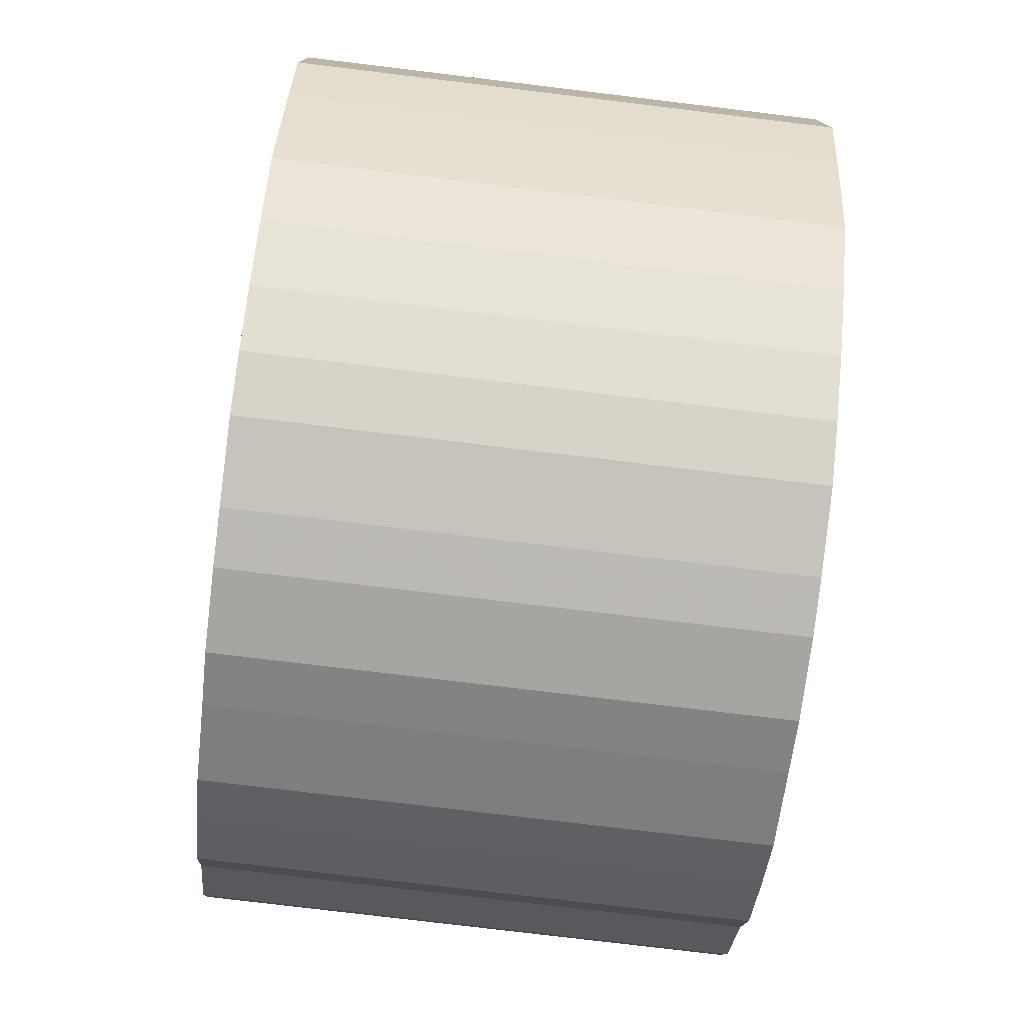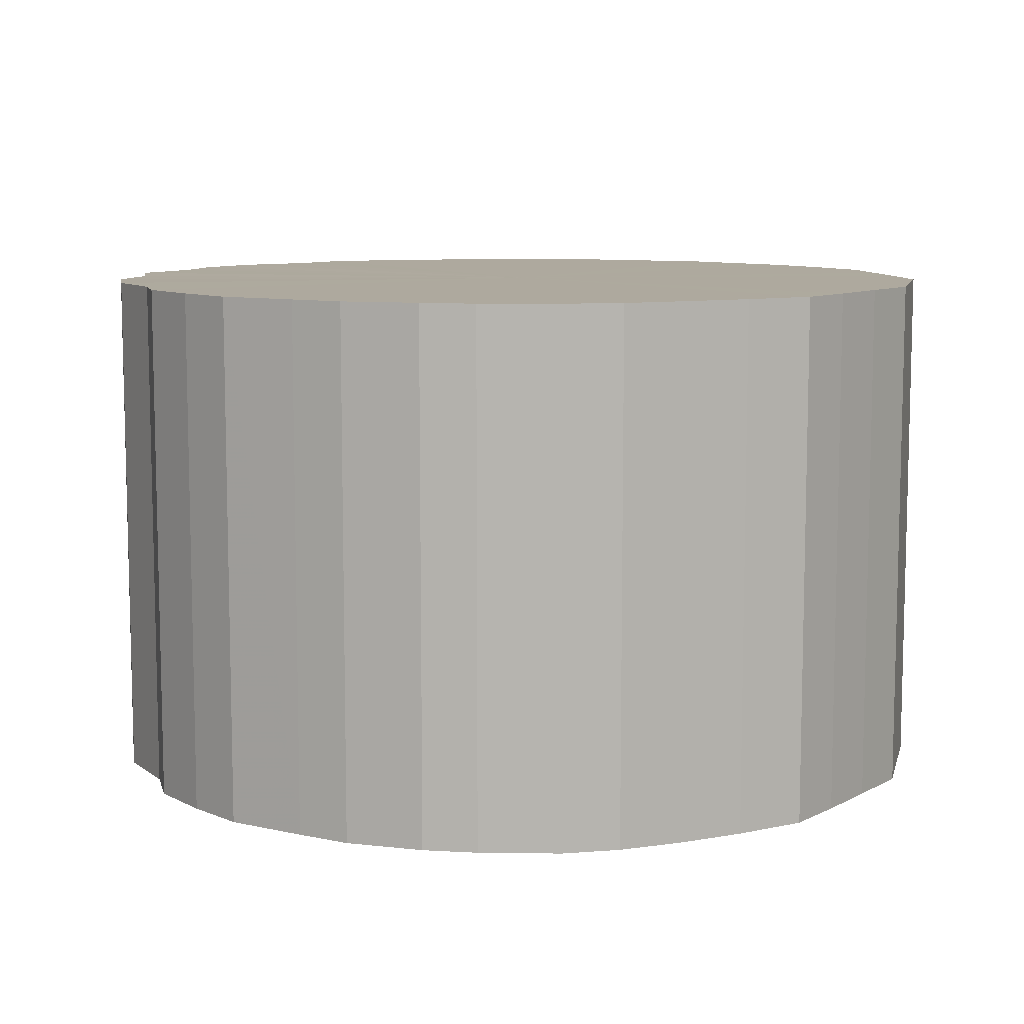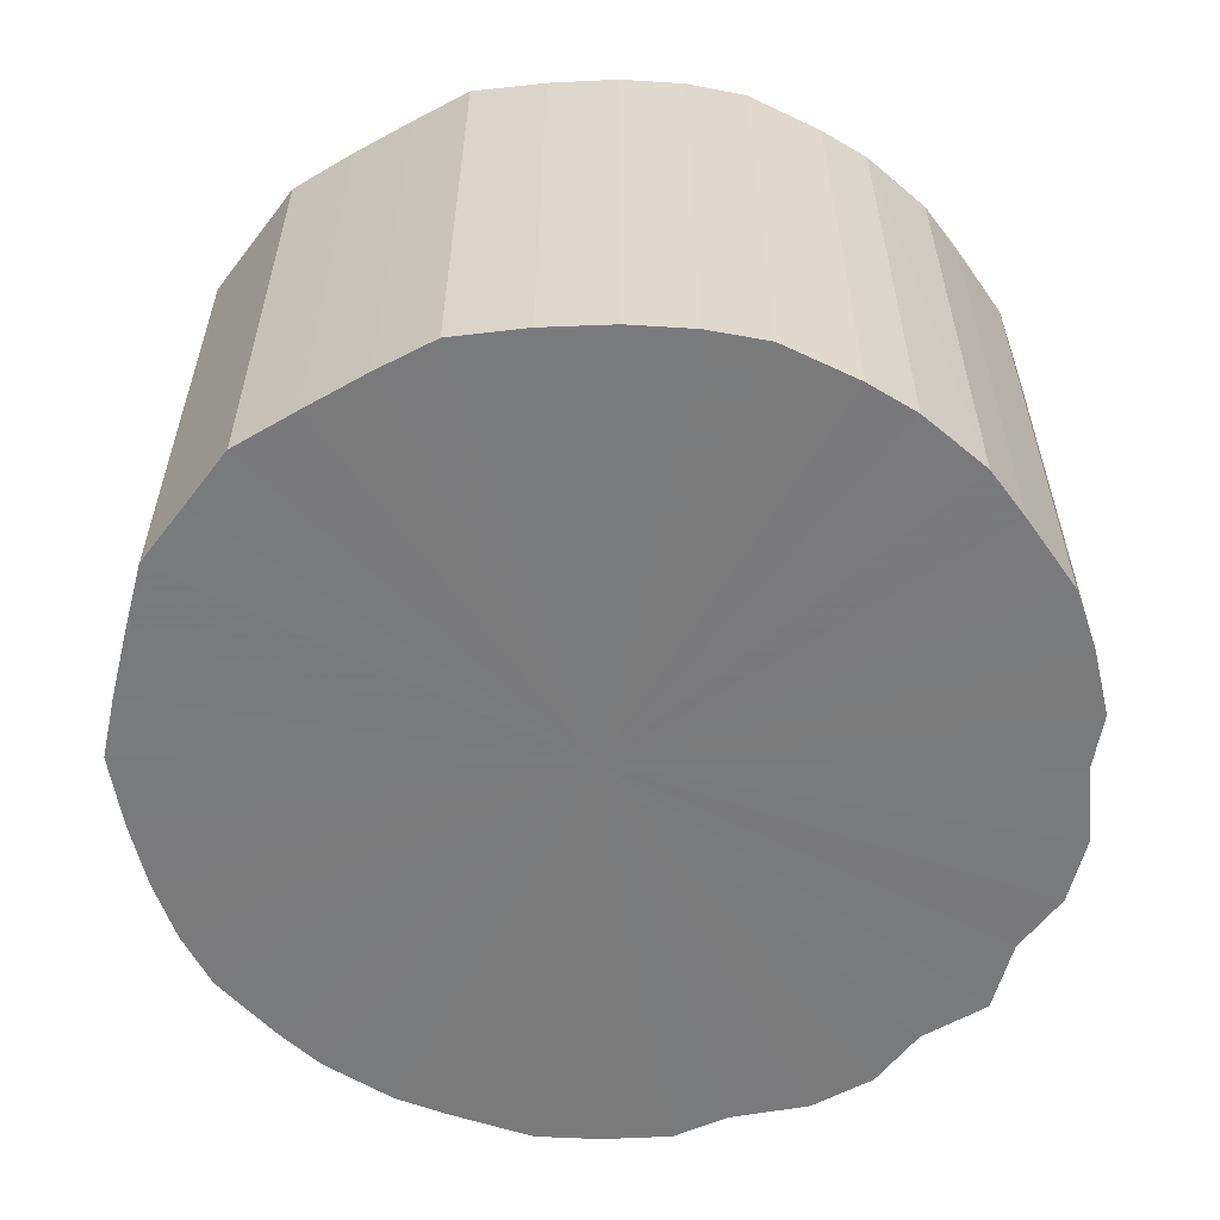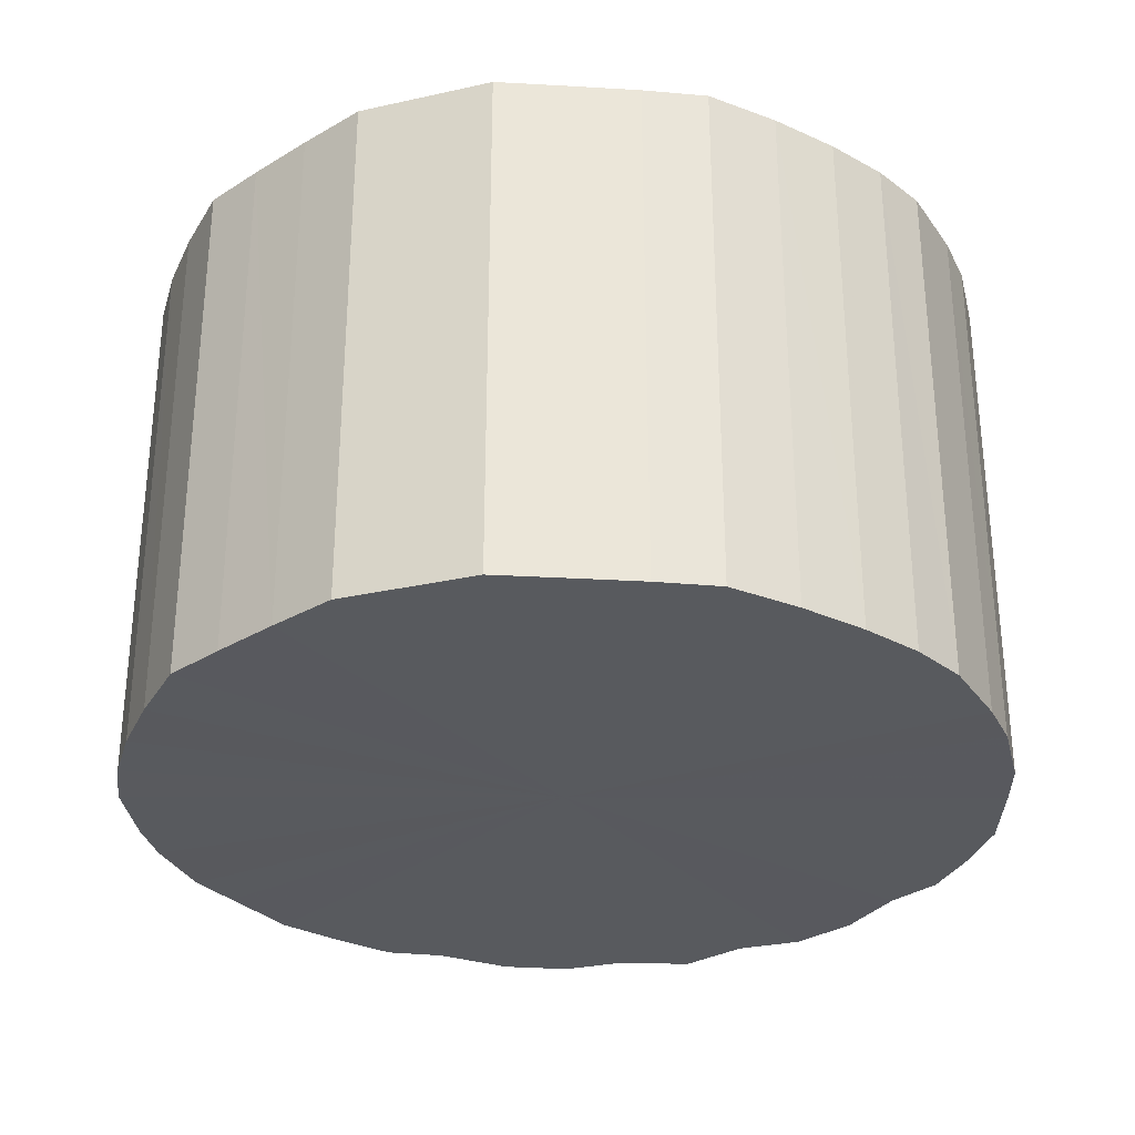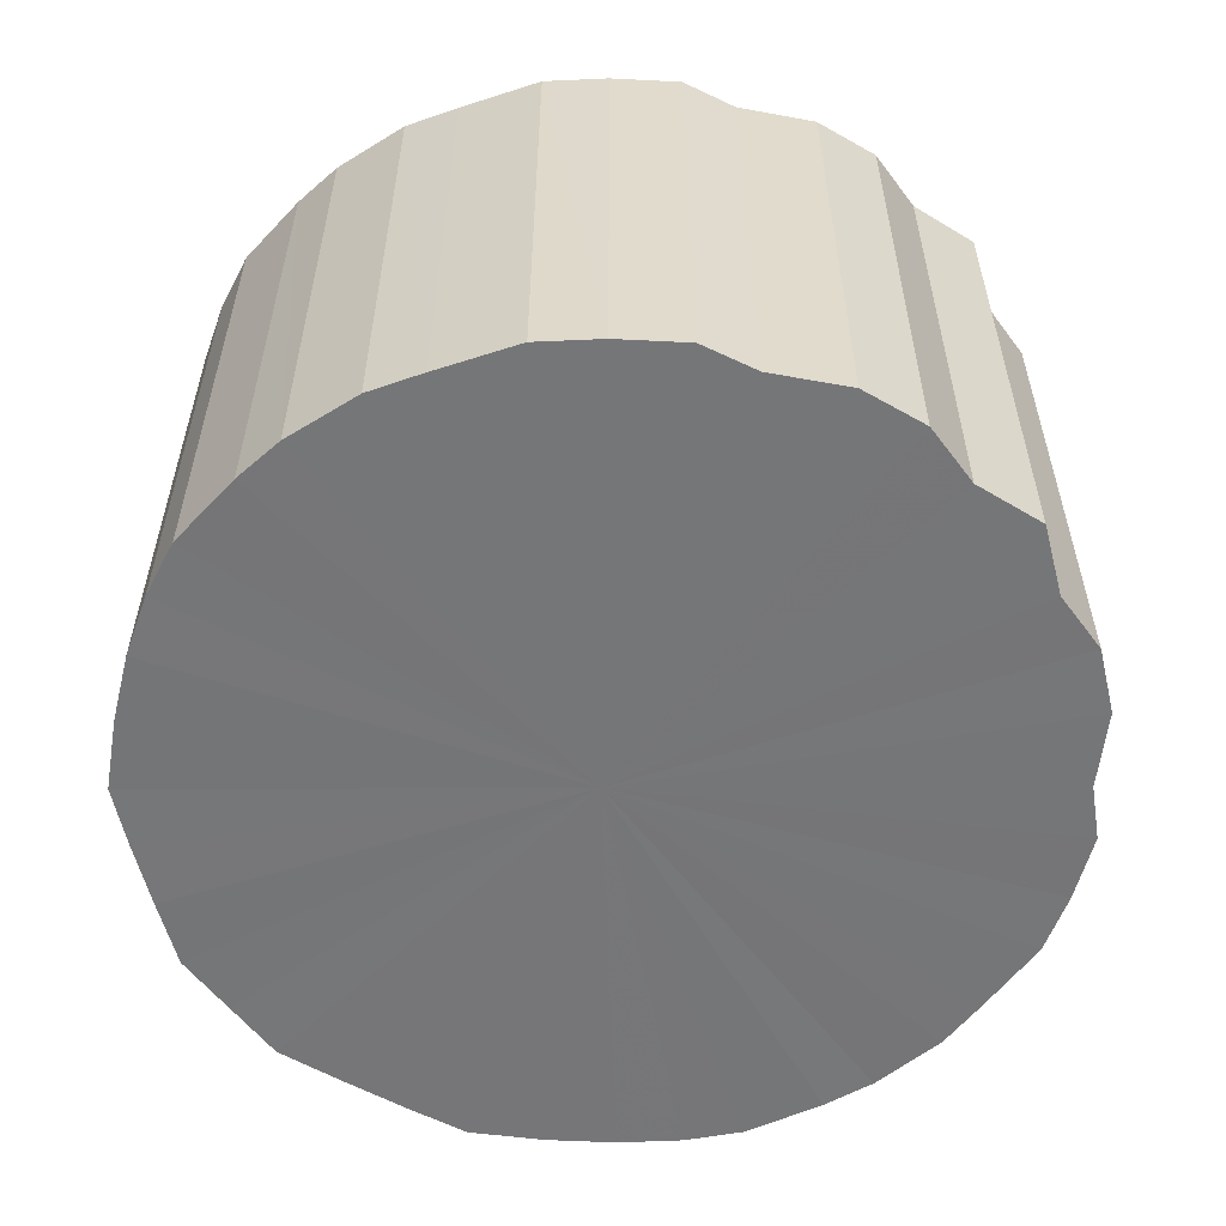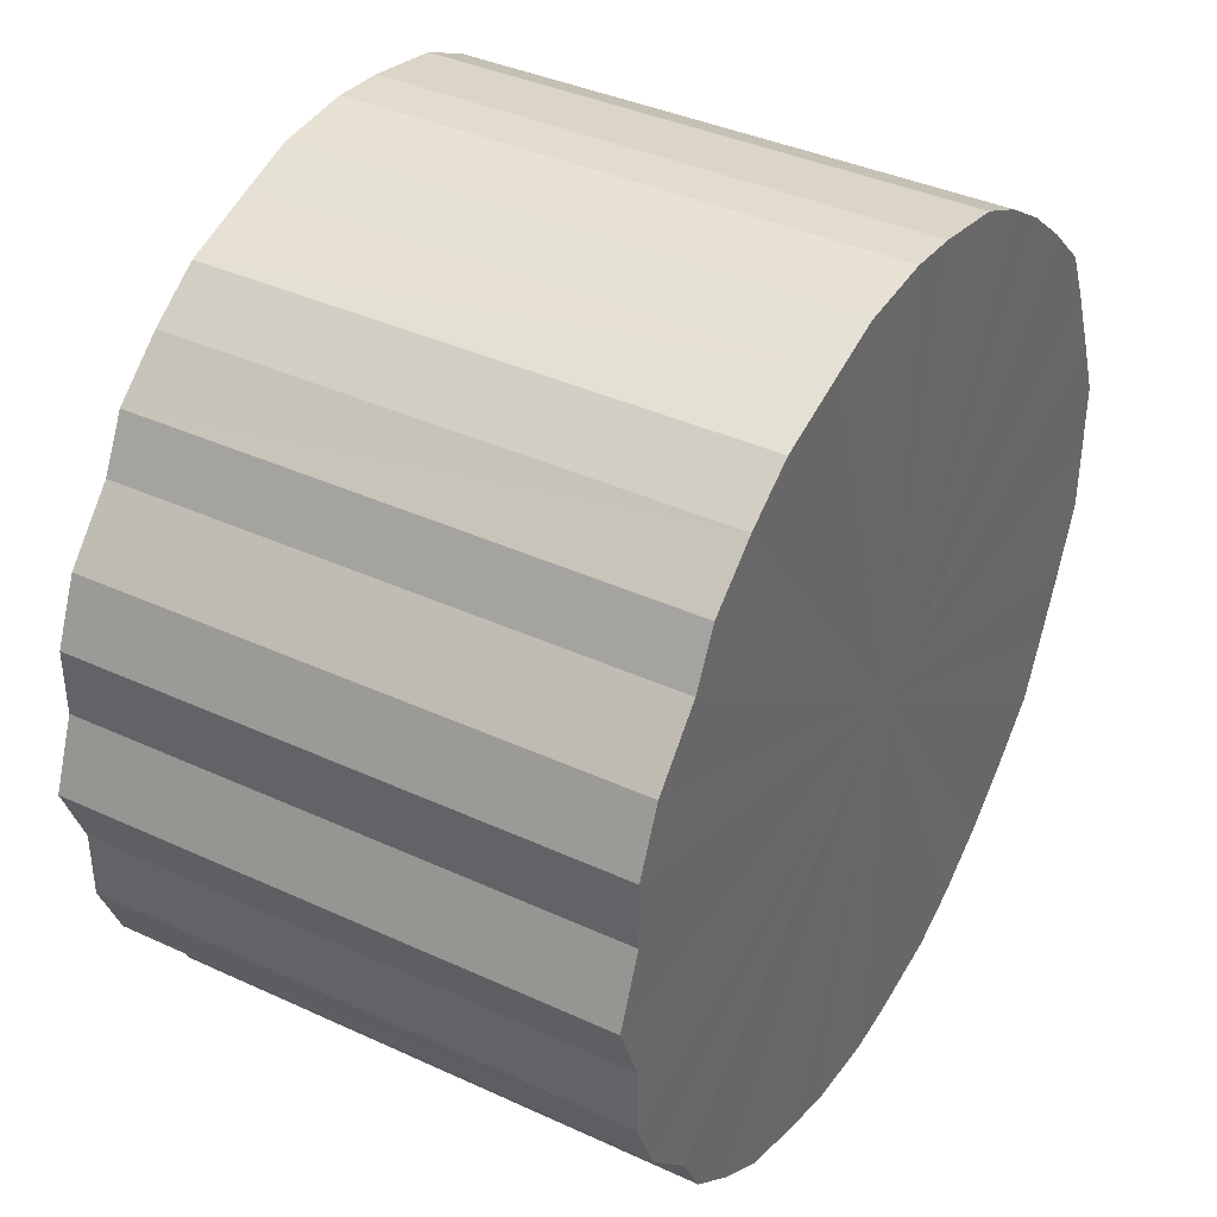
<metadata>
{"format":"obj","ext":"obj","renderer":"f3d","projection":"perspective","resolution":1024,"background":"white","views":[{"elev":-77.6,"azim":83.1,"up":"+Z"},{"elev":9.1,"azim":13.4,"up":"+Y"},{"elev":-58.1,"azim":142.9,"up":"+Y"},{"elev":-30.6,"azim":107.7,"up":"+Y"},{"elev":-56.8,"azim":-143.6,"up":"+Y"},{"elev":38.5,"azim":-59.8,"up":"+Z"}]}
</metadata>
<code>
o 30962
v 2247 1884 21.81
v 2247 1884 21.79
v 2247 1884 21.81
v 2247 1884 21.76
v 2247 1884 21.79
v 2247 1884 21.84
v 2247 1884 21.84
v 2247 1884 21.74
v 2247 1884 21.76
v 2247 1884 21.86
v 2247 1884 21.86
v 2247 1884 21.72
v 2247 1884 21.74
v 2247 1884 21.89
v 2247 1884 21.89
v 2247 1884 21.7
v 2247 1884 21.72
v 2247 1884 21.91
v 2247 1884 21.91
v 2247 1884 21.68
v 2247 1884 21.7
v 2247 1884 21.93
v 2247 1884 21.93
v 2247 1884 21.67
v 2247 1884 21.68
v 2247 1884 21.94
v 2247 1884 21.94
v 2247 1884 21.66
v 2247 1884 21.67
v 2247 1884 21.96
v 2247 1884 21.96
v 2247 1884 21.65
v 2247 1884 21.66
v 2247 1884 21.97
v 2247 1884 21.97
v 2247 1884 21.65
v 2247 1884 21.65
v 2247 1884 21.97
v 2247 1884 21.97
v 2247 1884 21.65
v 2247 1884 21.65
v 2247 1884 21.97
v 2247 1884 21.97
v 2247 1884 21.66
v 2247 1884 21.65
v 2247 1884 21.97
v 2247 1884 21.97
v 2247 1884 21.67
v 2247 1884 21.66
v 2247 1884 21.97
v 2247 1884 21.97
v 2247 1884 21.68
v 2247 1884 21.67
v 2247 1884 21.96
v 2247 1884 21.96
v 2247 1884 21.7
v 2247 1884 21.68
v 2247 1884 21.94
v 2247 1884 21.94
v 2246 1884 21.72
v 2247 1884 21.7
v 2247 1884 21.93
v 2247 1884 21.93
v 2246 1884 21.74
v 2246 1884 21.72
v 2246 1884 21.91
v 2246 1884 21.91
v 2246 1884 21.76
v 2246 1884 21.74
v 2246 1884 21.89
v 2246 1884 21.89
v 2246 1884 21.79
v 2246 1884 21.76
v 2246 1884 21.86
v 2246 1884 21.86
v 2246 1884 21.81
v 2246 1884 21.79
v 2246 1884 21.84
v 2246 1884 21.84
v 2246 1884 21.81
v 2247 1884 21.81
v 2247 1884 21.79
v 2247 1884 21.79
v 2247 1884 21.76
v 2247 1884 21.76
v 2247 1884 21.84
v 2247 1884 21.81
v 2247 1884 21.86
v 2247 1884 21.84
v 2247 1884 21.74
v 2247 1884 21.74
v 2247 1884 21.89
v 2247 1884 21.86
v 2247 1884 21.91
v 2247 1884 21.89
v 2247 1884 21.72
v 2247 1884 21.72
v 2247 1884 21.93
v 2247 1884 21.91
v 2247 1884 21.94
v 2247 1884 21.93
v 2247 1884 21.7
v 2247 1884 21.7
v 2247 1884 21.96
v 2247 1884 21.94
v 2247 1884 21.97
v 2247 1884 21.96
v 2247 1884 21.68
v 2247 1884 21.68
v 2247 1884 21.97
v 2247 1884 21.97
v 2247 1884 21.97
v 2247 1884 21.97
v 2247 1884 21.67
v 2247 1884 21.67
v 2247 1884 21.97
v 2247 1884 21.97
v 2247 1884 21.97
v 2247 1884 21.97
v 2247 1884 21.66
v 2247 1884 21.66
v 2247 1884 21.96
v 2247 1884 21.97
v 2247 1884 21.94
v 2247 1884 21.96
v 2247 1884 21.65
v 2247 1884 21.65
v 2247 1884 21.93
v 2247 1884 21.94
v 2246 1884 21.91
v 2247 1884 21.93
v 2247 1884 21.65
v 2247 1884 21.65
v 2246 1884 21.89
v 2246 1884 21.91
v 2246 1884 21.86
v 2246 1884 21.89
v 2247 1884 21.65
v 2247 1884 21.65
v 2246 1884 21.84
v 2246 1884 21.86
v 2246 1884 21.81
v 2246 1884 21.84
v 2247 1884 21.66
v 2247 1884 21.66
v 2246 1884 21.79
v 2246 1884 21.81
v 2246 1884 21.76
v 2246 1884 21.79
v 2247 1884 21.67
v 2247 1884 21.67
v 2246 1884 21.74
v 2246 1884 21.76
v 2246 1884 21.72
v 2246 1884 21.74
v 2247 1884 21.68
v 2247 1884 21.68
v 2247 1884 21.7
v 2246 1884 21.72
v 2247 1884 21.7
v 2247 1884 21.81
v 2247 1884 21.79
v 2247 1884 21.81
v 2247 1884 21.76
v 2247 1884 21.84
v 2247 1884 21.74
v 2247 1884 21.86
v 2247 1884 21.72
v 2247 1884 21.89
v 2247 1884 21.7
v 2247 1884 21.91
v 2247 1884 21.68
v 2247 1884 21.93
v 2247 1884 21.67
v 2247 1884 21.94
v 2247 1884 21.66
v 2247 1884 21.96
v 2247 1884 21.65
v 2247 1884 21.97
v 2247 1884 21.65
v 2247 1884 21.97
v 2247 1884 21.65
v 2247 1884 21.97
v 2247 1884 21.66
v 2247 1884 21.97
v 2247 1884 21.67
v 2247 1884 21.97
v 2247 1884 21.68
v 2247 1884 21.96
v 2247 1884 21.7
v 2247 1884 21.94
v 2246 1884 21.72
v 2247 1884 21.93
v 2246 1884 21.74
v 2246 1884 21.91
v 2246 1884 21.76
v 2246 1884 21.89
v 2246 1884 21.79
v 2246 1884 21.86
v 2246 1884 21.81
v 2246 1884 21.84
v 2247 1884 21.81
v 2247 1884 21.81
v 2247 1884 21.79
v 2247 1884 21.84
v 2247 1884 21.76
v 2247 1884 21.86
v 2247 1884 21.74
v 2247 1884 21.89
v 2247 1884 21.72
v 2247 1884 21.91
v 2247 1884 21.7
v 2247 1884 21.93
v 2247 1884 21.68
v 2247 1884 21.94
v 2247 1884 21.67
v 2247 1884 21.96
v 2247 1884 21.66
v 2247 1884 21.97
v 2247 1884 21.65
v 2247 1884 21.97
v 2247 1884 21.65
v 2247 1884 21.97
v 2247 1884 21.65
v 2247 1884 21.97
v 2247 1884 21.66
v 2247 1884 21.97
v 2247 1884 21.67
v 2247 1884 21.96
v 2247 1884 21.68
v 2247 1884 21.94
v 2247 1884 21.7
v 2247 1884 21.93
v 2246 1884 21.72
v 2246 1884 21.91
v 2246 1884 21.74
v 2246 1884 21.89
v 2246 1884 21.76
v 2246 1884 21.86
v 2246 1884 21.79
v 2246 1884 21.84
v 2246 1884 21.81
f 1 2 3
f 2 4 5
f 6 1 7
f 4 8 9
f 10 6 11
f 8 12 13
f 14 10 15
f 12 16 17
f 18 14 19
f 16 20 21
f 22 18 23
f 20 24 25
f 26 22 27
f 24 28 29
f 30 26 31
f 28 32 33
f 34 30 35
f 32 36 37
f 38 34 39
f 36 40 41
f 42 38 43
f 40 44 45
f 46 42 47
f 44 48 49
f 50 46 51
f 48 52 53
f 54 50 55
f 52 56 57
f 58 54 59
f 56 60 61
f 62 58 63
f 60 64 65
f 66 62 67
f 64 68 69
f 70 66 71
f 68 72 73
f 74 70 75
f 72 76 77
f 78 74 79
f 76 78 80
f 81 82 83
f 83 84 85
f 86 87 81
f 88 89 86
f 85 90 91
f 92 93 88
f 94 95 92
f 91 96 97
f 98 99 94
f 100 101 98
f 97 102 103
f 104 105 100
f 106 107 104
f 103 108 109
f 110 111 106
f 112 113 110
f 109 114 115
f 116 117 112
f 118 119 116
f 115 120 121
f 122 123 118
f 124 125 122
f 121 126 127
f 128 129 124
f 130 131 128
f 127 132 133
f 134 135 130
f 136 137 134
f 133 138 139
f 140 141 136
f 142 143 140
f 139 144 145
f 146 147 142
f 148 149 146
f 145 150 151
f 152 153 148
f 154 155 152
f 151 156 157
f 158 159 154
f 157 160 158
f 161 162 163
f 161 164 162
f 161 163 165
f 161 166 164
f 161 165 167
f 161 168 166
f 161 167 169
f 161 170 168
f 161 169 171
f 161 172 170
f 161 171 173
f 161 174 172
f 161 173 175
f 161 176 174
f 161 175 177
f 161 178 176
f 161 177 179
f 161 180 178
f 161 179 181
f 161 182 180
f 161 181 183
f 161 184 182
f 161 183 185
f 161 186 184
f 161 185 187
f 161 188 186
f 161 187 189
f 161 190 188
f 161 189 191
f 161 192 190
f 161 191 193
f 161 194 192
f 161 193 195
f 161 196 194
f 161 195 197
f 161 198 196
f 161 197 199
f 161 200 198
f 161 199 201
f 161 201 200
f 202 203 204
f 202 205 203
f 202 204 206
f 202 207 205
f 202 206 208
f 202 209 207
f 202 208 210
f 202 211 209
f 202 210 212
f 202 213 211
f 202 212 214
f 202 215 213
f 202 214 216
f 202 217 215
f 202 216 218
f 202 219 217
f 202 218 220
f 202 221 219
f 202 220 222
f 202 223 221
f 202 222 224
f 202 225 223
f 202 224 226
f 202 227 225
f 202 226 228
f 202 229 227
f 202 228 230
f 202 231 229
f 202 230 232
f 202 233 231
f 202 232 234
f 202 235 233
f 202 234 236
f 202 237 235
f 202 236 238
f 202 239 237
f 202 238 240
f 202 241 239
f 202 240 242
f 202 242 241

</code>
